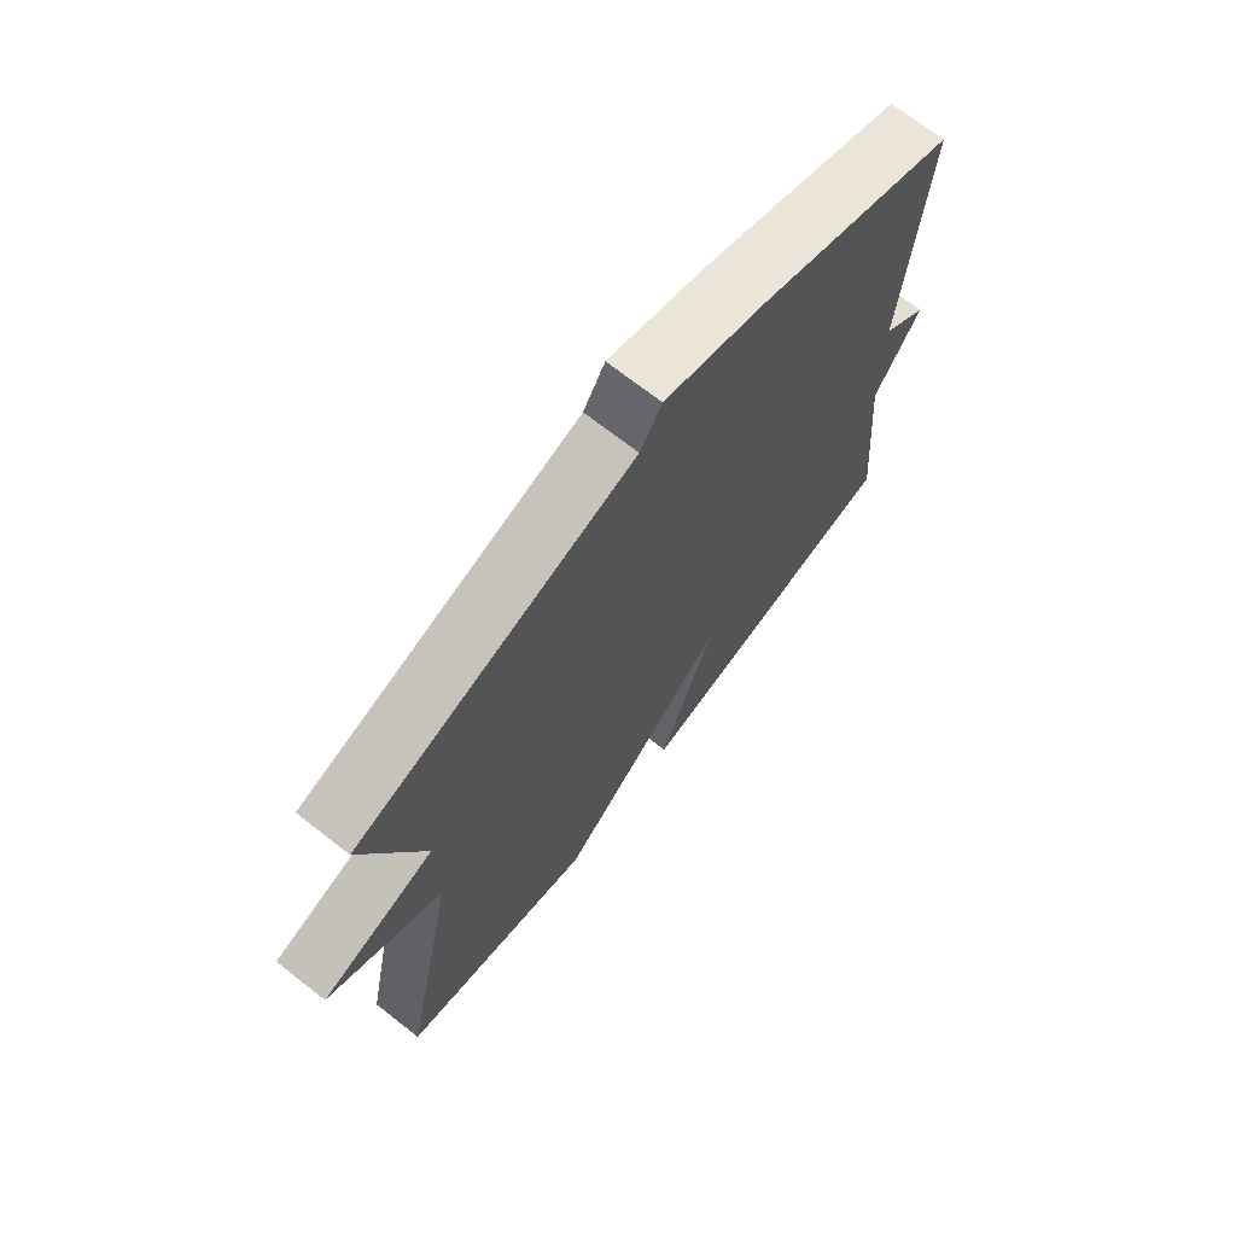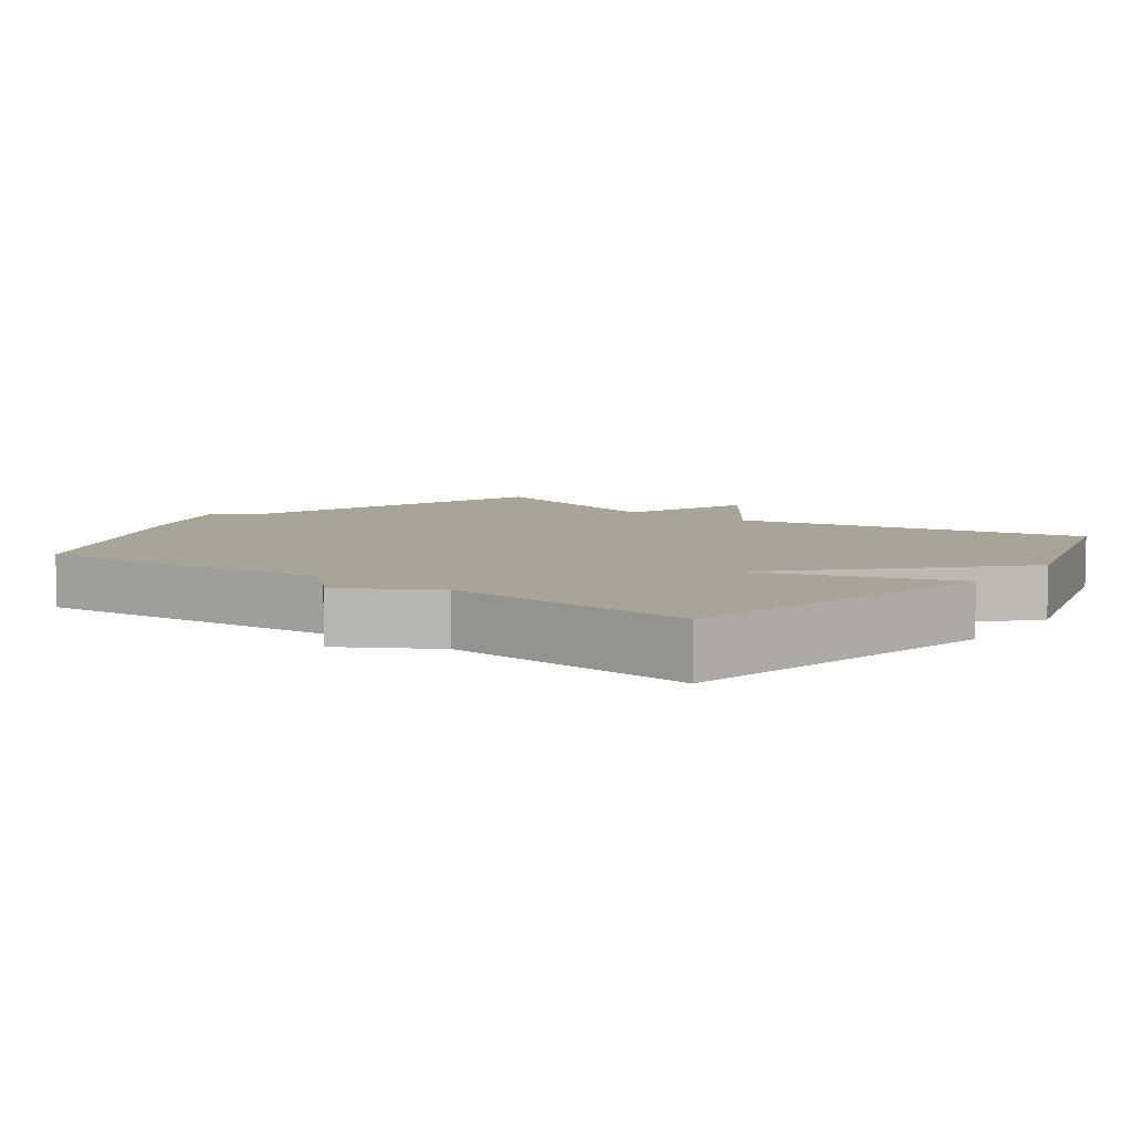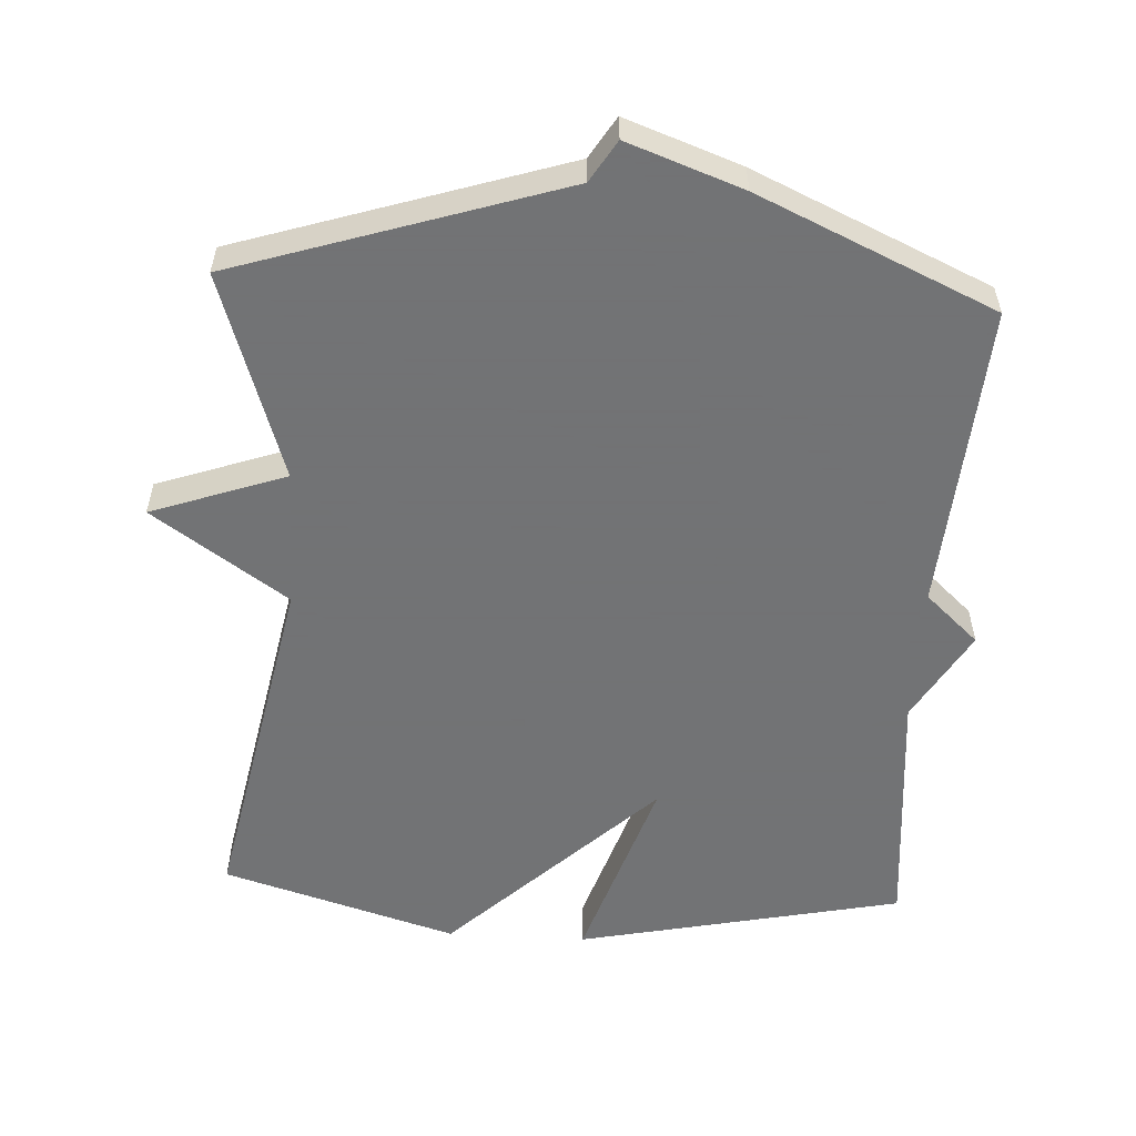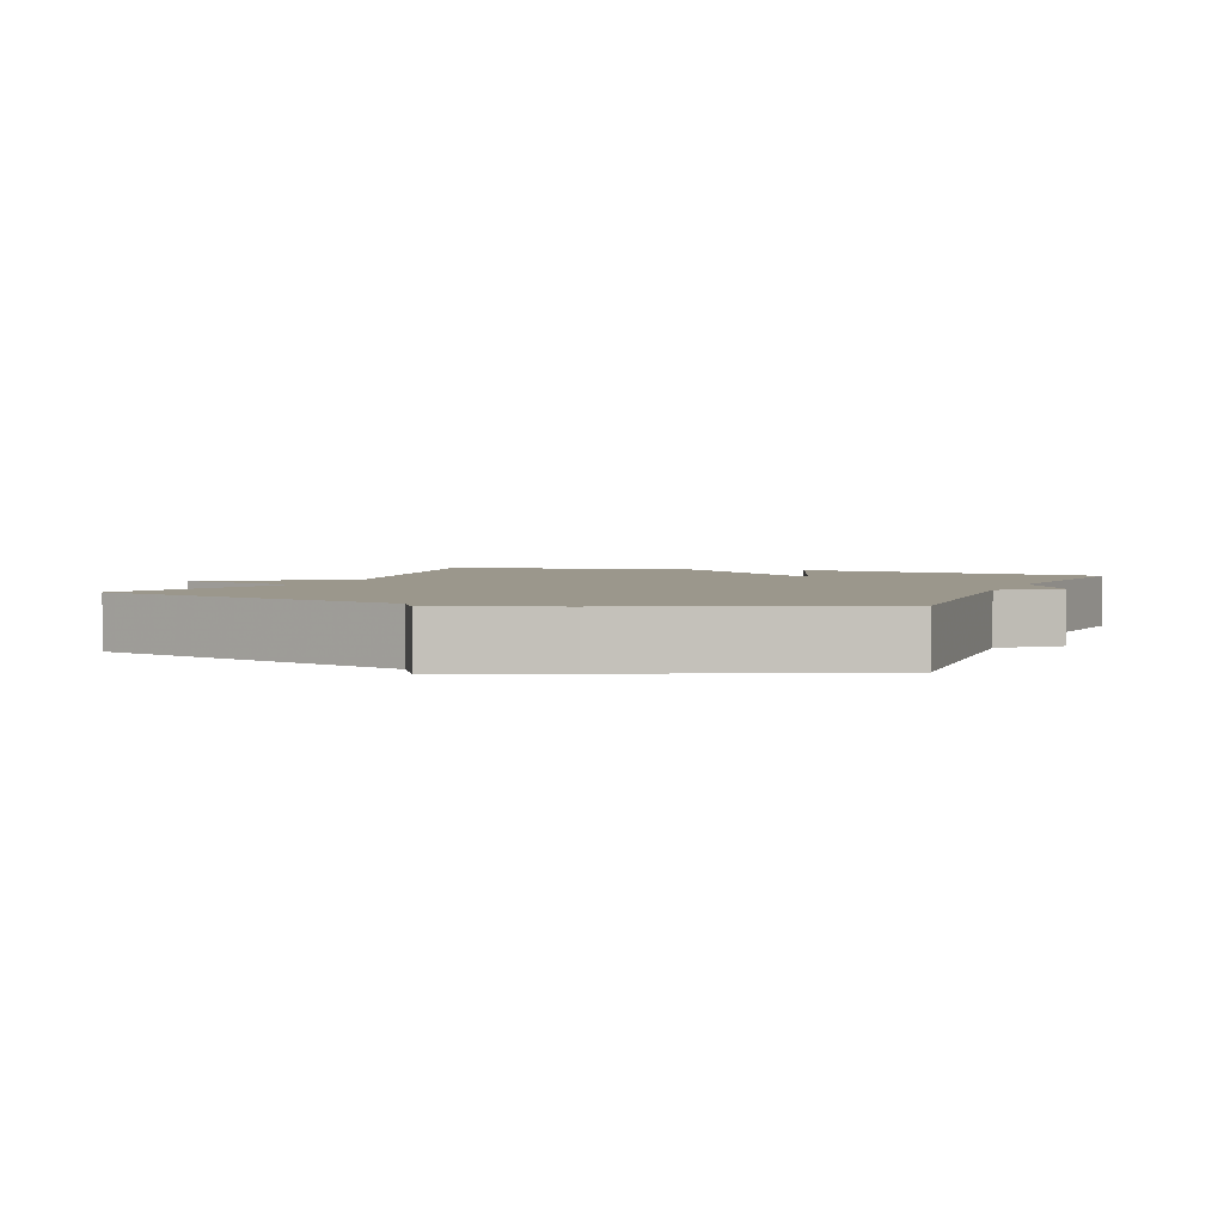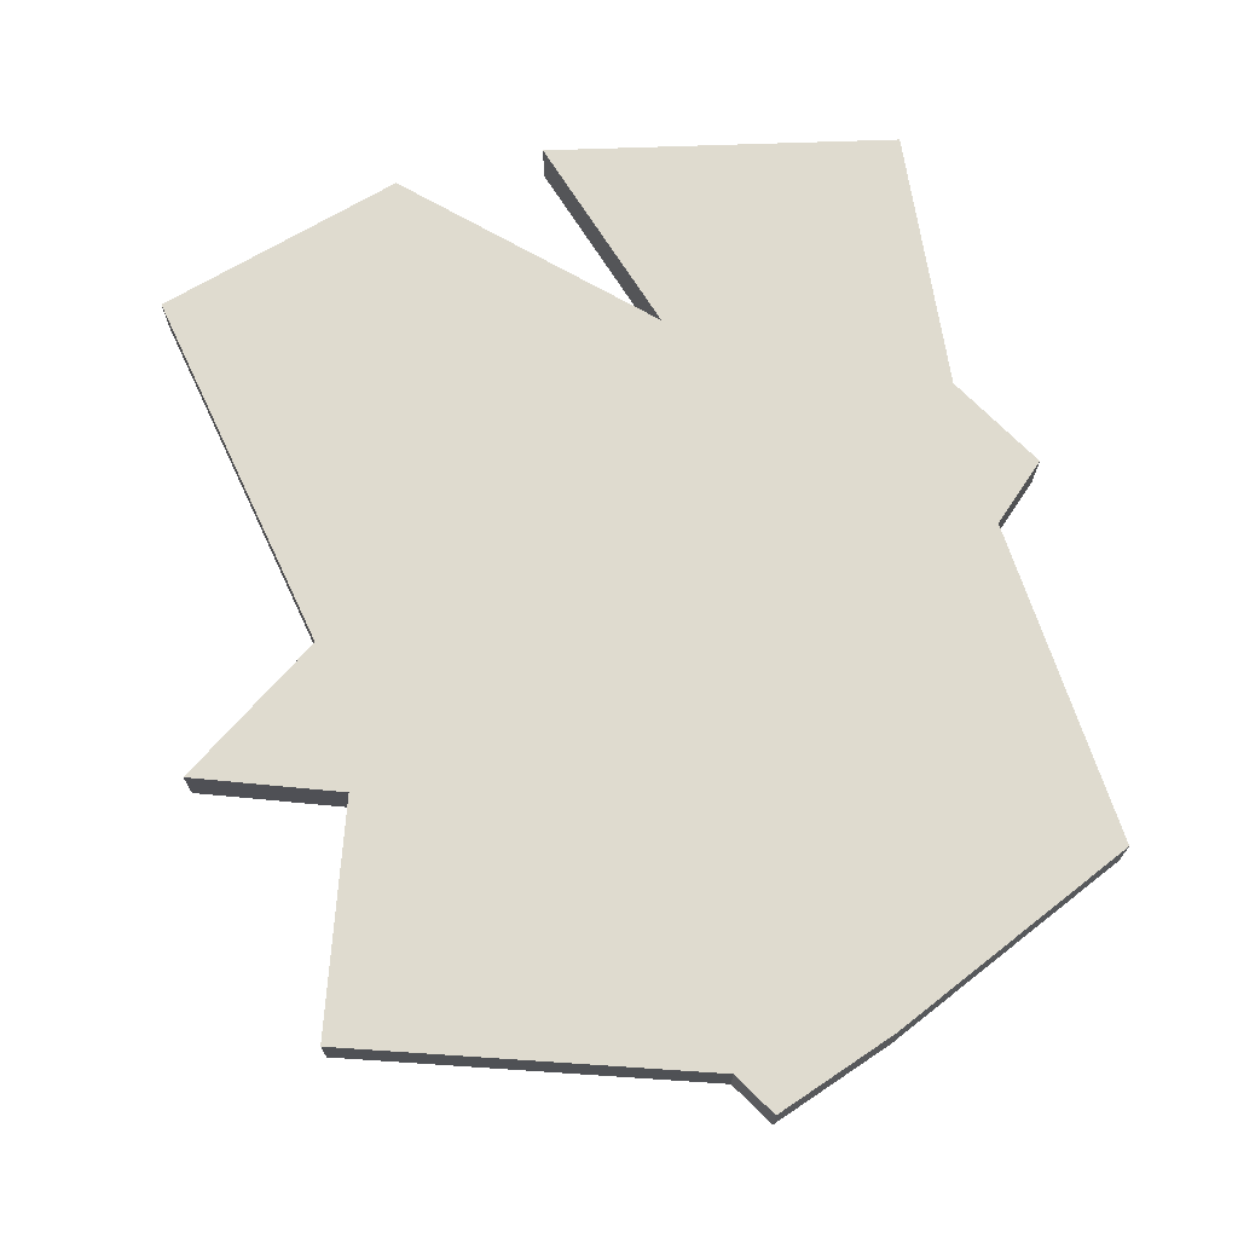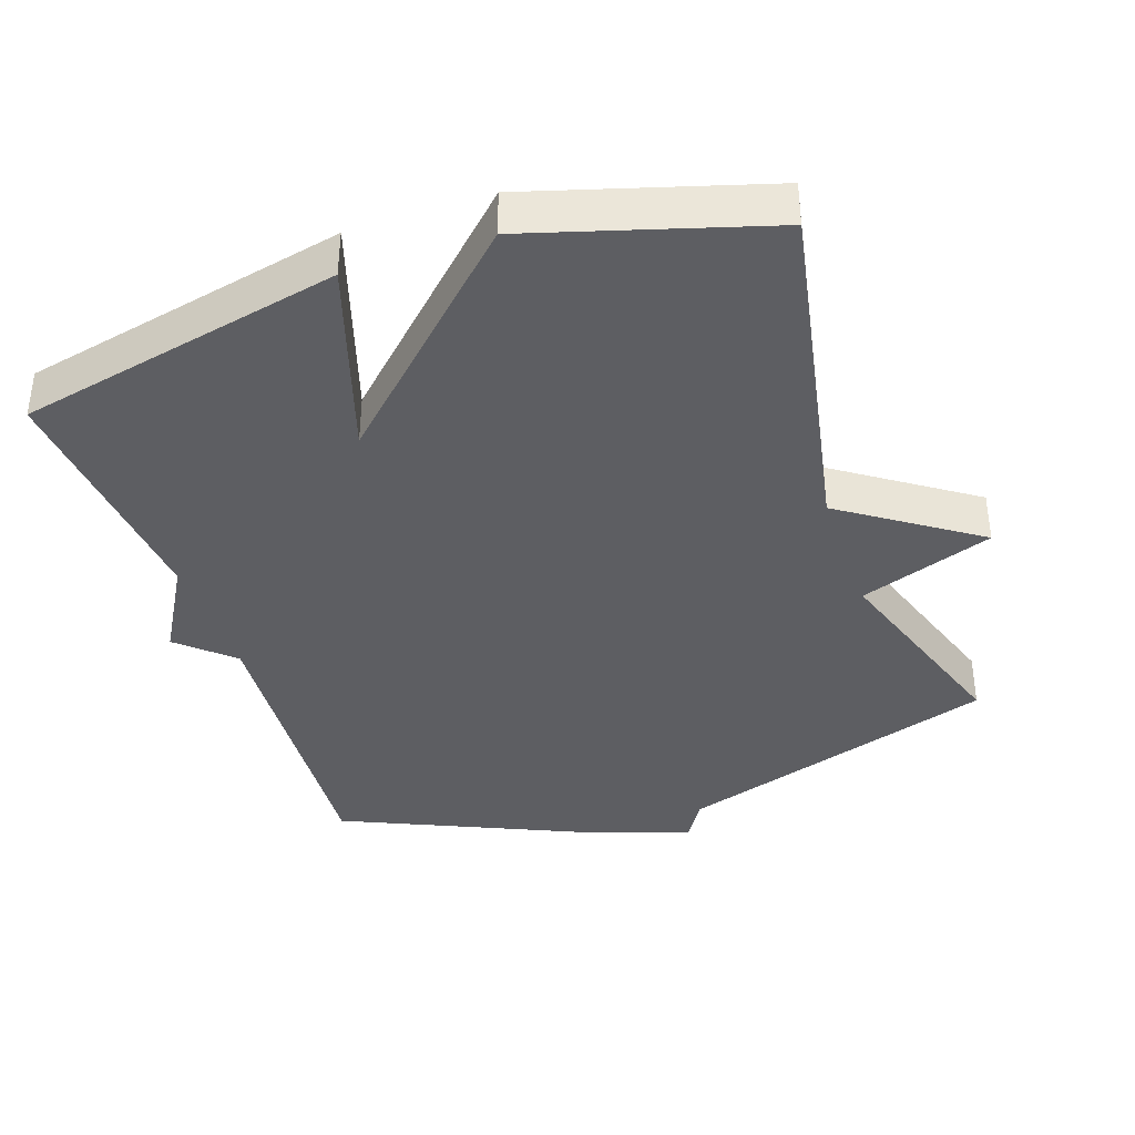
<metadata>
{"format":"obj","ext":"obj","renderer":"f3d","projection":"perspective","resolution":1024,"background":"white","views":[{"elev":71.4,"azim":-52.1,"up":"+Z"},{"elev":7.0,"azim":126.3,"up":"+Y"},{"elev":-55.7,"azim":-3.3,"up":"+Y"},{"elev":2.7,"azim":20.7,"up":"+Y"},{"elev":70.4,"azim":-14.1,"up":"+Y"},{"elev":-38.3,"azim":-161.0,"up":"+Y"}]}
</metadata>
<code>
v -0.5 0.07 -0.5
v -0.402 0.07 0.004
v -0.594 0.07 0.136
v -0.402 0.07 0.204
v -0.5 0.07 0.5
v -0.036 0.07 0.65
v 0 0.07 0.709
v 0.164 0.07 0.65
v 0.5 0.07 0.5
v 0.468 0.07 0.059
v 0.544 0.07 -0.01
v 0.468 0.07 -0.141
v 0.5 0.07 -0.5
v 0.035 0.07 -0.6
v 0.126 0.07 -0.319
v -0.165 0.07 -0.6
v -0.5 0 -0.5
v -0.402 0 0.004
v -0.594 0 0.136
v -0.402 0 0.204
v -0.5 0 0.5
v -0.036 0 0.65
v 0 0 0.709
v 0.164 0 0.65
v 0.5 0 0.5
v 0.468 0 0.059
v 0.544 0 -0.01
v 0.468 0 -0.141
v 0.5 0 -0.5
v 0.035 0 -0.6
v 0.126 0 -0.319
v -0.165 0 -0.6
f 15 16 1 2
f 12 13 14 15
f 2 3 4
f 15 2 4
f 12 15 4
f 11 12 4
f 10 11 4
f 8 9 10
f 7 8 10
f 6 7 10
f 4 5 6 10
f 18 17 32 31
f 31 30 29 28
f 20 19 18
f 20 18 31
f 20 31 28
f 20 28 27
f 20 27 26
f 26 25 24
f 26 24 23
f 26 23 22
f 26 22 21 20
f 1 17 18 2
f 2 18 19 3
f 3 19 20 4
f 4 20 21 5
f 5 21 22 6
f 6 22 23 7
f 7 23 24 8
f 8 24 25 9
f 9 25 26 10
f 10 26 27 11
f 11 27 28 12
f 12 28 29 13
f 13 29 30 14
f 14 30 31 15
f 15 31 32 16
f 16 32 17 1

</code>
